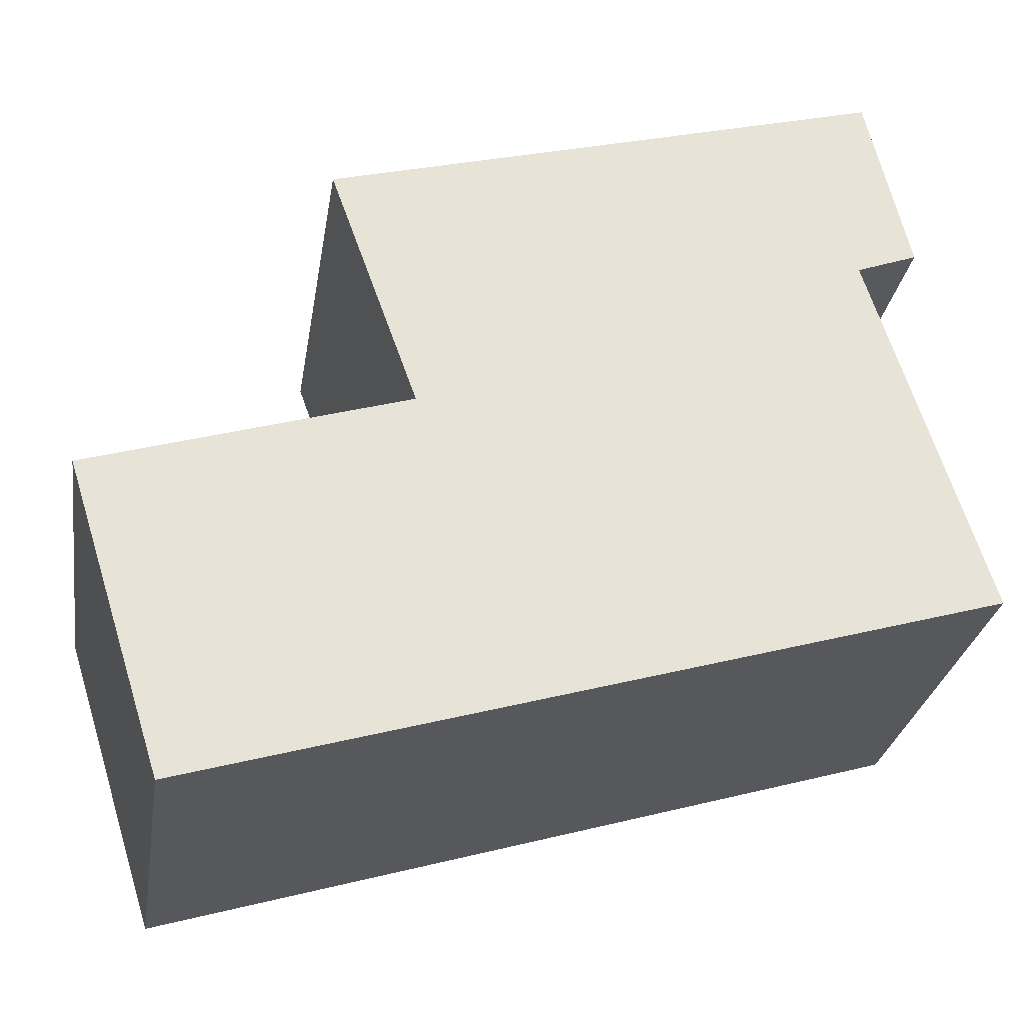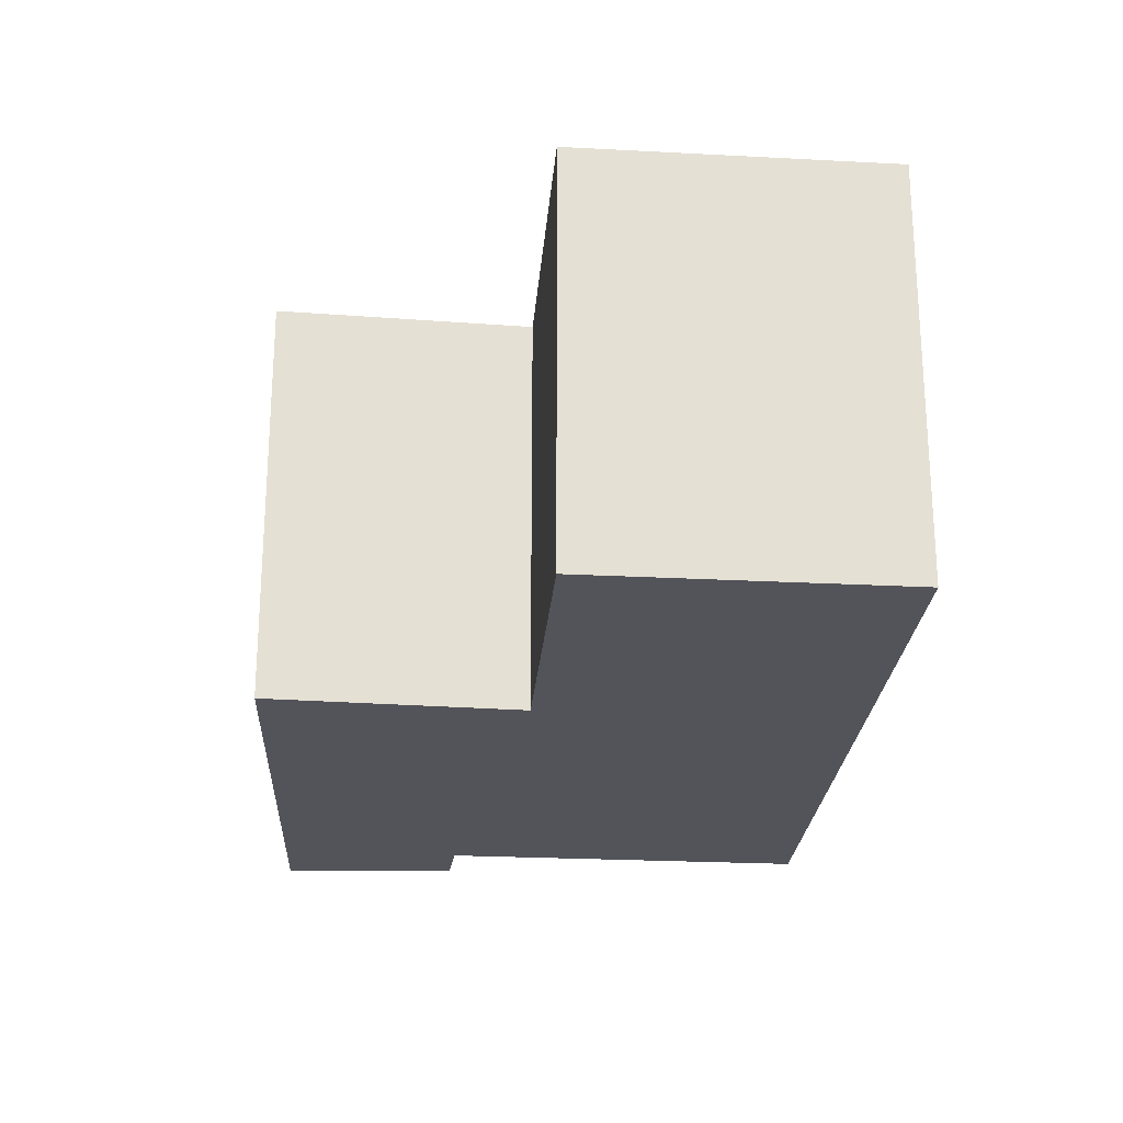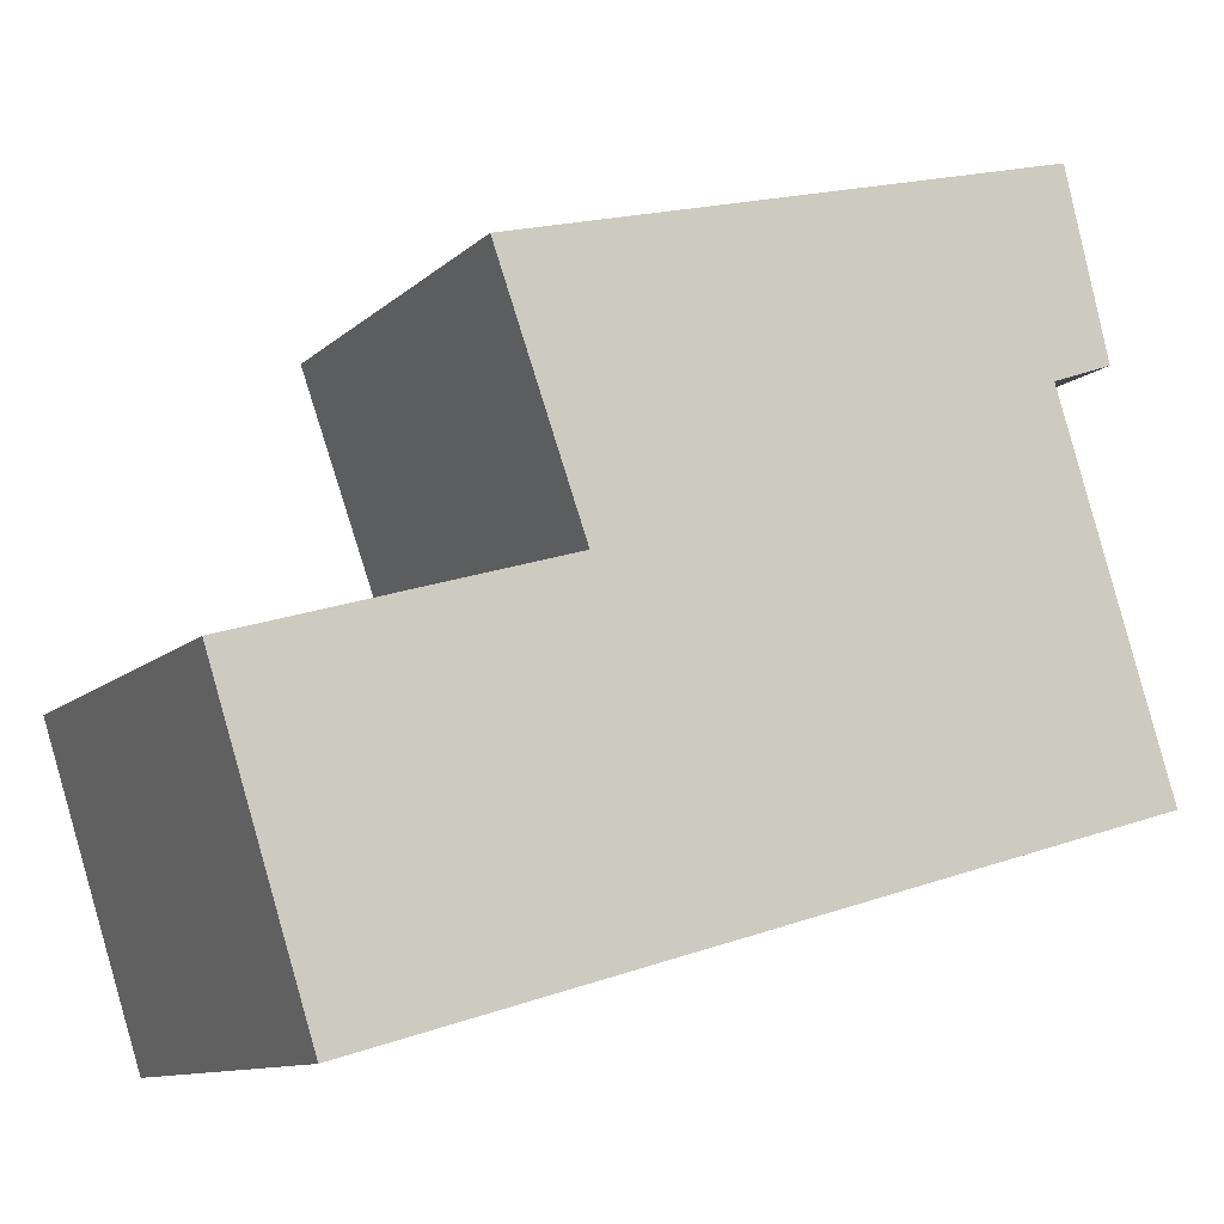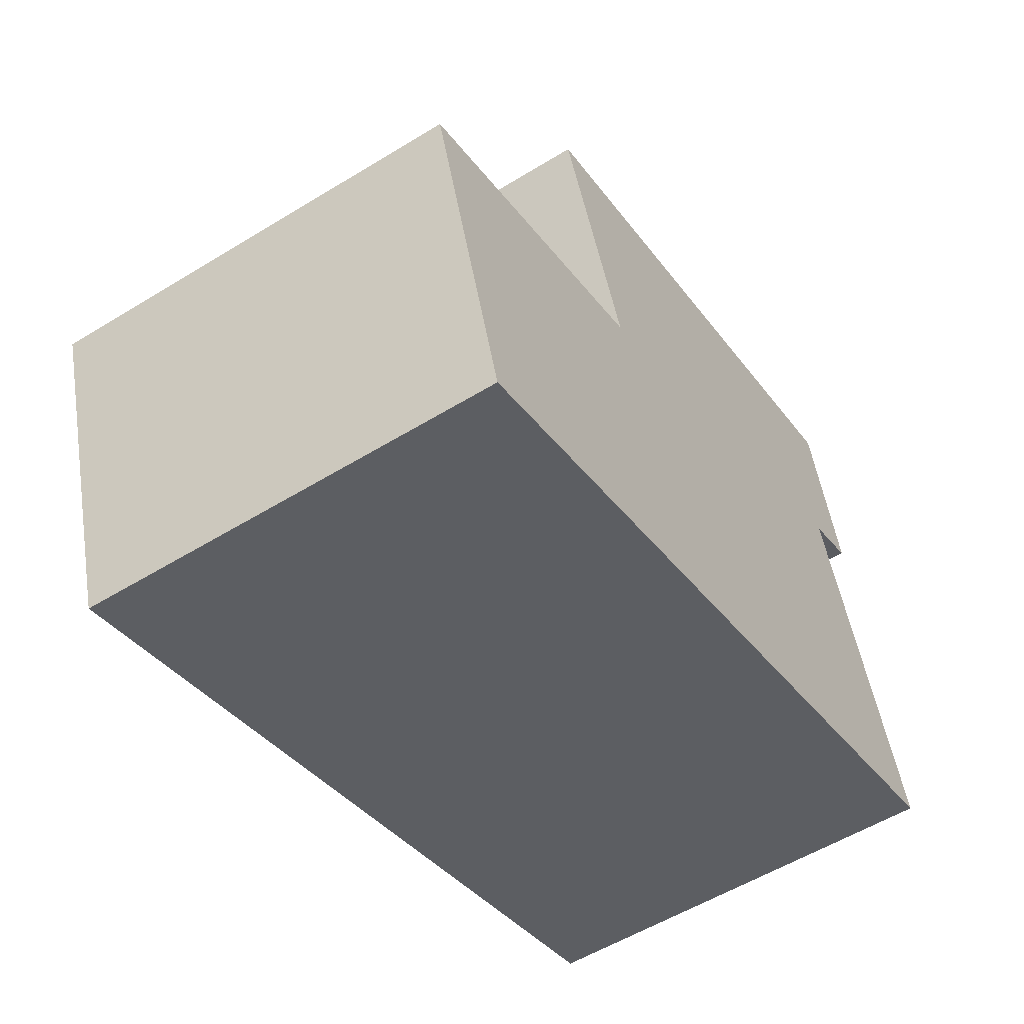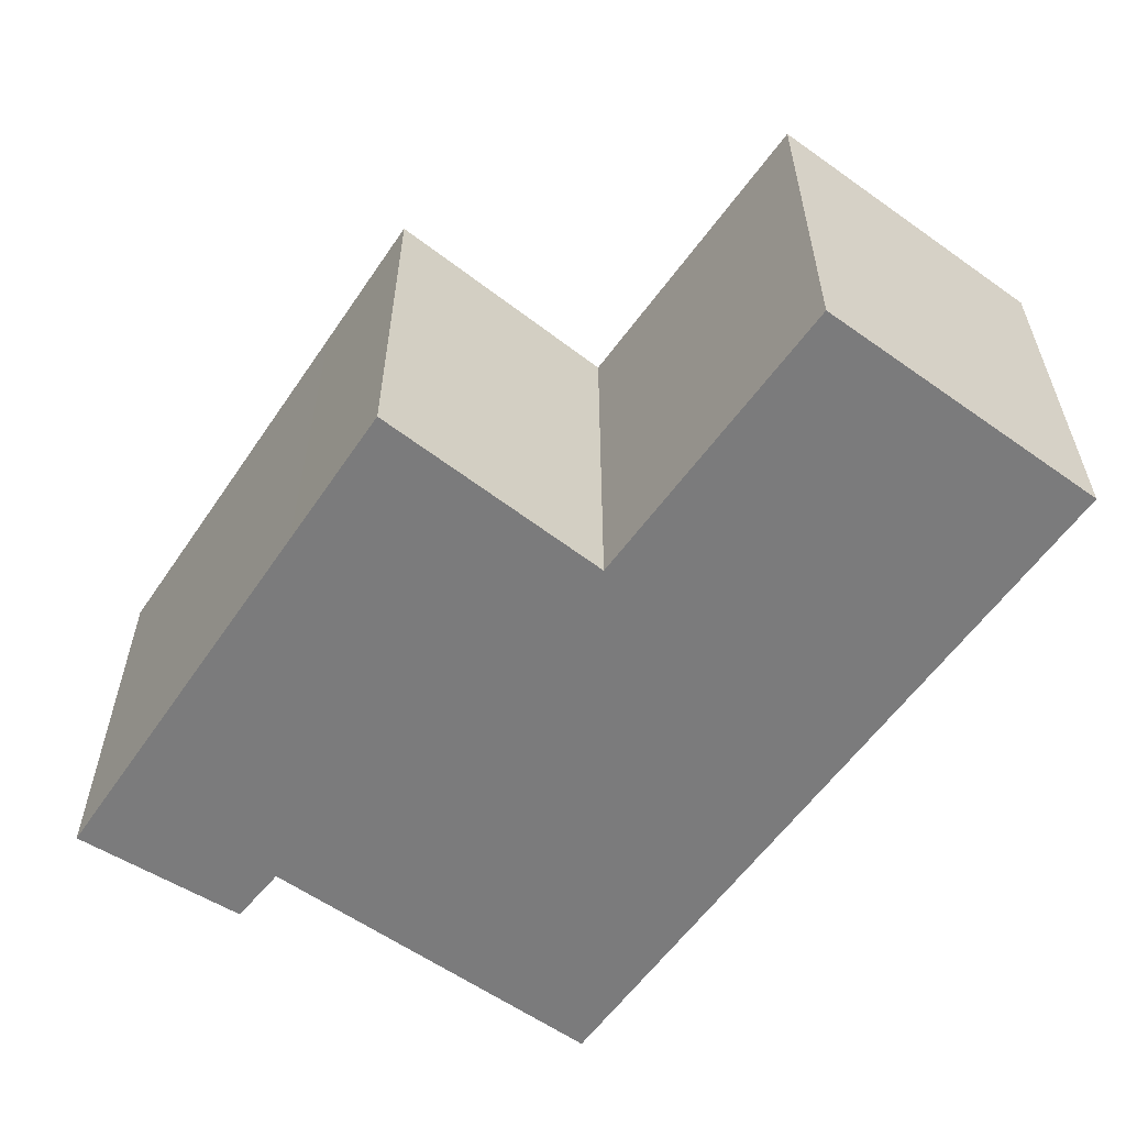
<metadata>
{"format":"obj","ext":"obj","renderer":"f3d","projection":"perspective","resolution":1024,"background":"white","views":[{"elev":-27.9,"azim":171.0,"up":"+Z"},{"elev":-23.7,"azim":102.4,"up":"+Y"},{"elev":-11.0,"azim":153.0,"up":"+Z"},{"elev":-55.3,"azim":122.9,"up":"+Z"},{"elev":-58.4,"azim":71.2,"up":"+Y"}]}
</metadata>
<code>
v  0.749 3.175 4.329
v  0.881 3.175 2.793
v  0.422 3.175 2.961
v  3.84 3.175 3.495
v  4.976 3.175 3.189
v  4.307 3.175 1.319
v  5.966 3.175 -1.731
v  0 3.175 1.944e-16
v  6.7 3.175 0.595
v  6.7 -3.643e-17 0.595
v  5.966 1.06e-16 -1.731
v  4.976 -1.953e-16 3.189
v  4.307 -8.077e-17 1.319
v  0 0 0
v  0.881 -1.71e-16 2.793
v  0.422 -1.813e-16 2.961
v  0.749 -2.651e-16 4.329
v  3.84 -2.14e-16 3.495
g defaultobject
f 1 2 3
f 2 1 4
f 5 6 4
f 2 7 8
f 7 2 6
f 6 2 4
f 7 6 9
f 10 7 9
f 7 10 11
f 12 6 5
f 6 12 13
f 11 8 7
f 8 11 14
f 15 3 2
f 3 15 16
f 14 2 8
f 2 14 15
f 16 1 3
f 1 16 17
f 17 4 1
f 4 17 18
f 4 18 5
f 5 18 12
f 13 9 6
f 9 13 10
f 16 18 17
f 18 16 15
f 18 15 14
f 18 14 13
f 13 14 11
f 18 13 12
f 13 11 10

</code>
